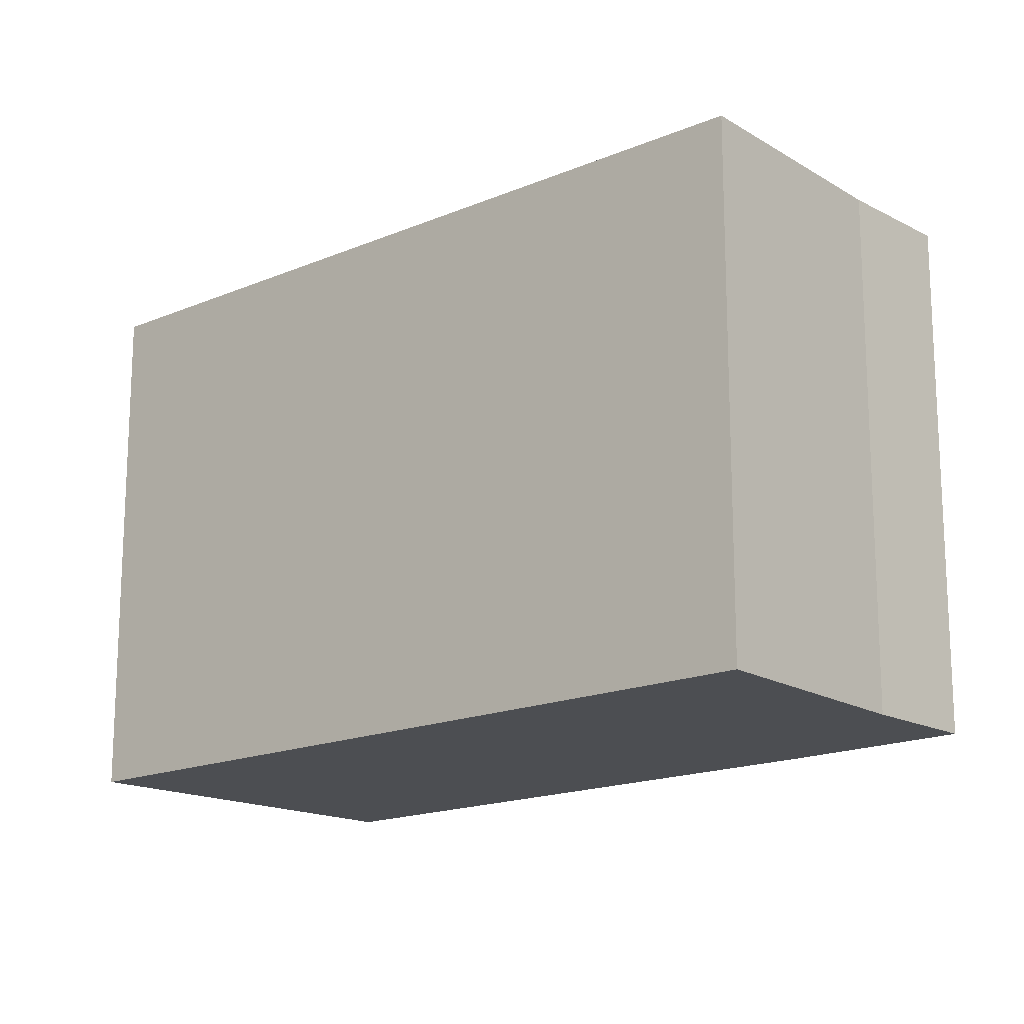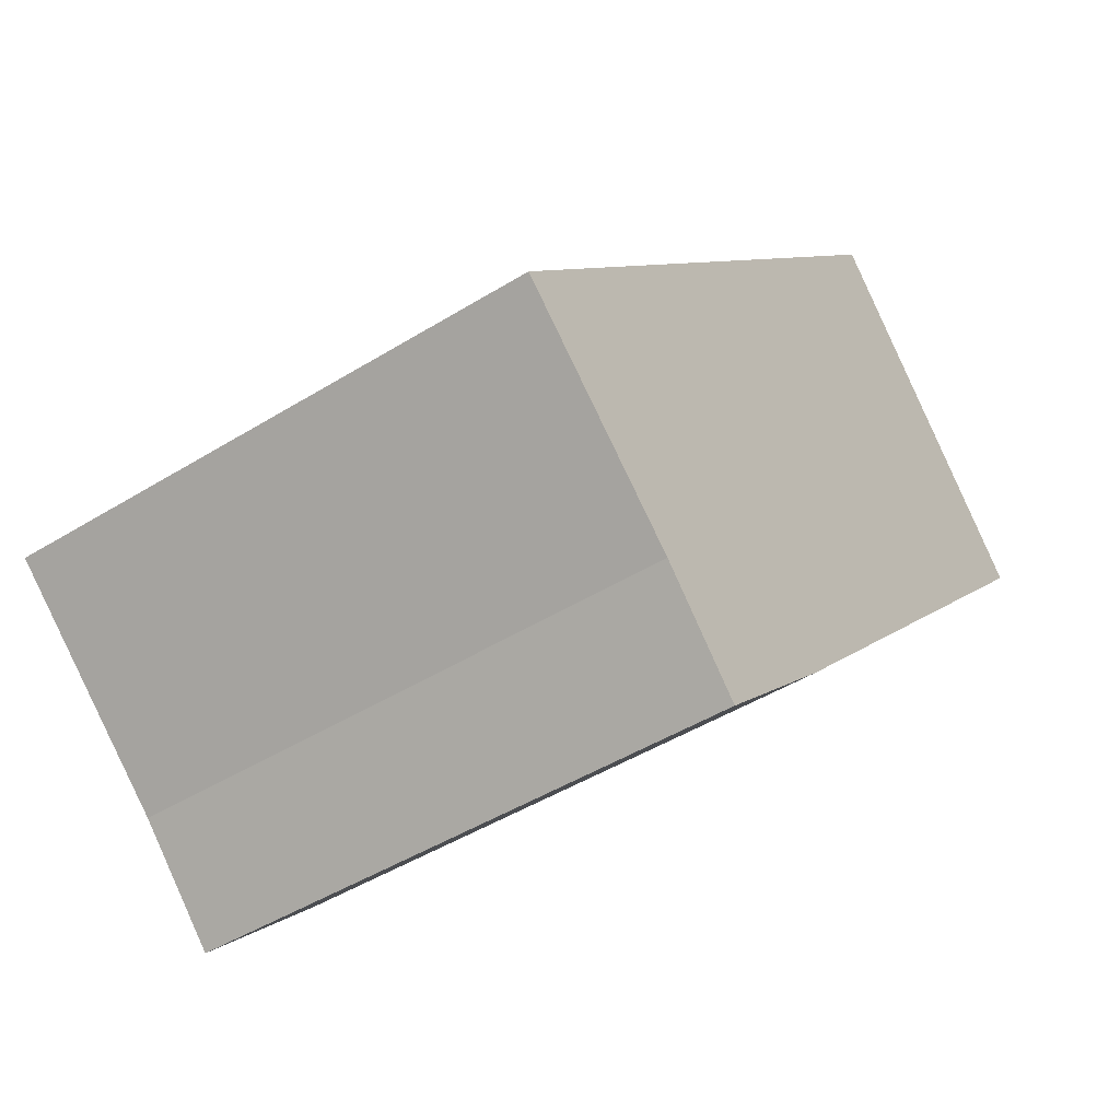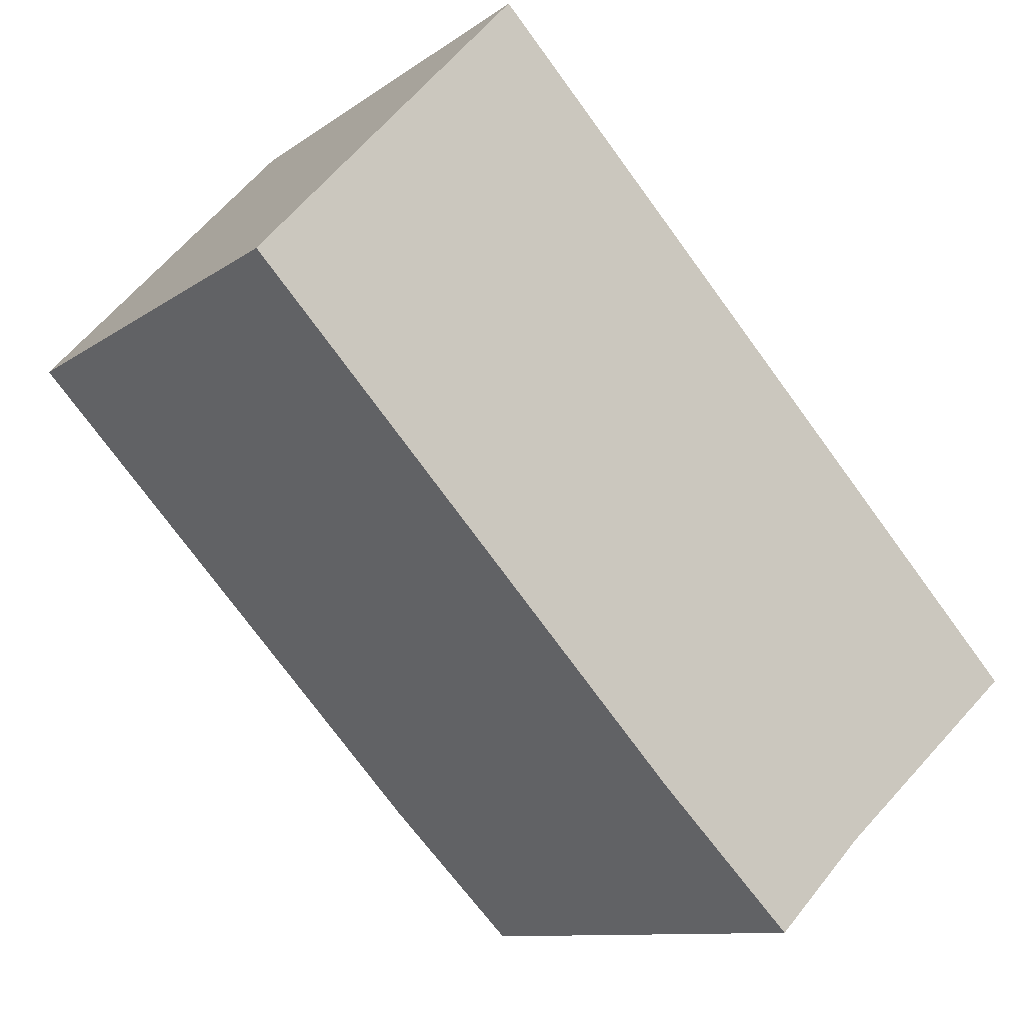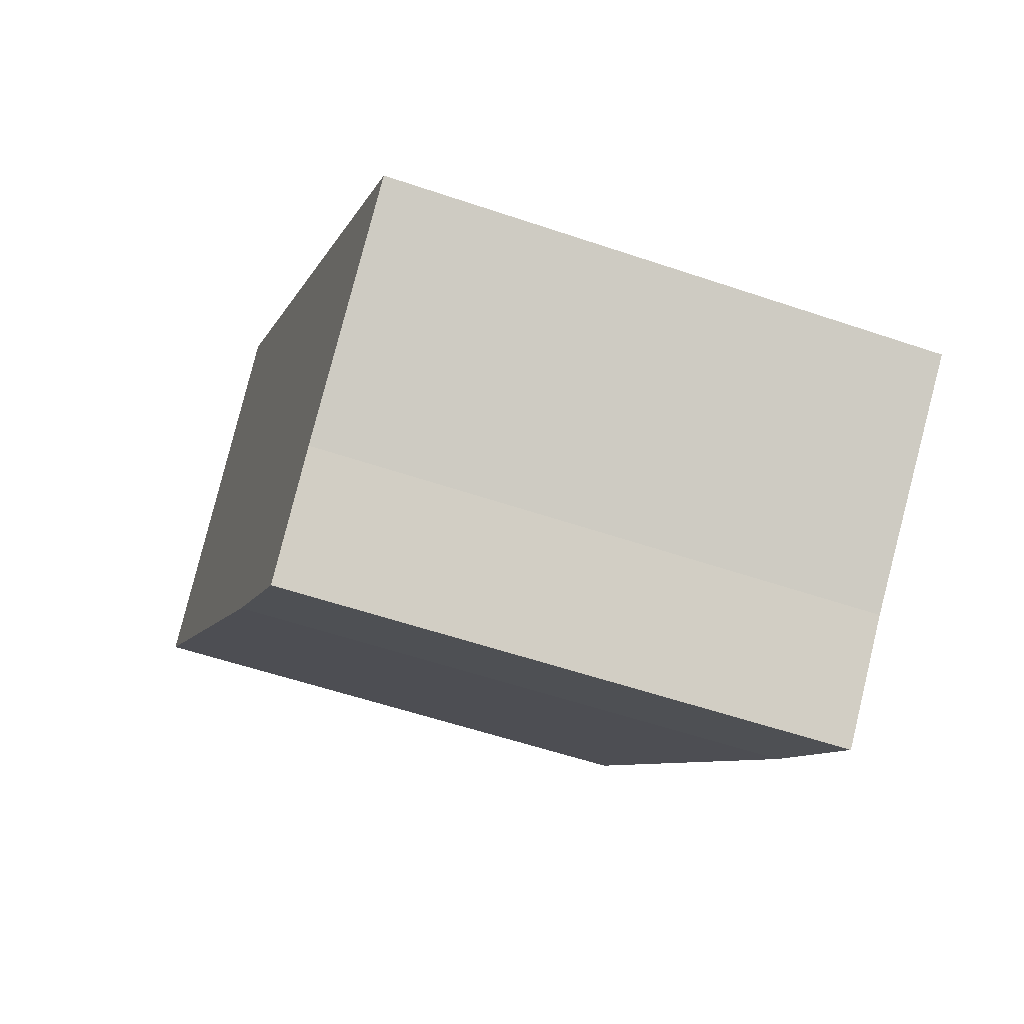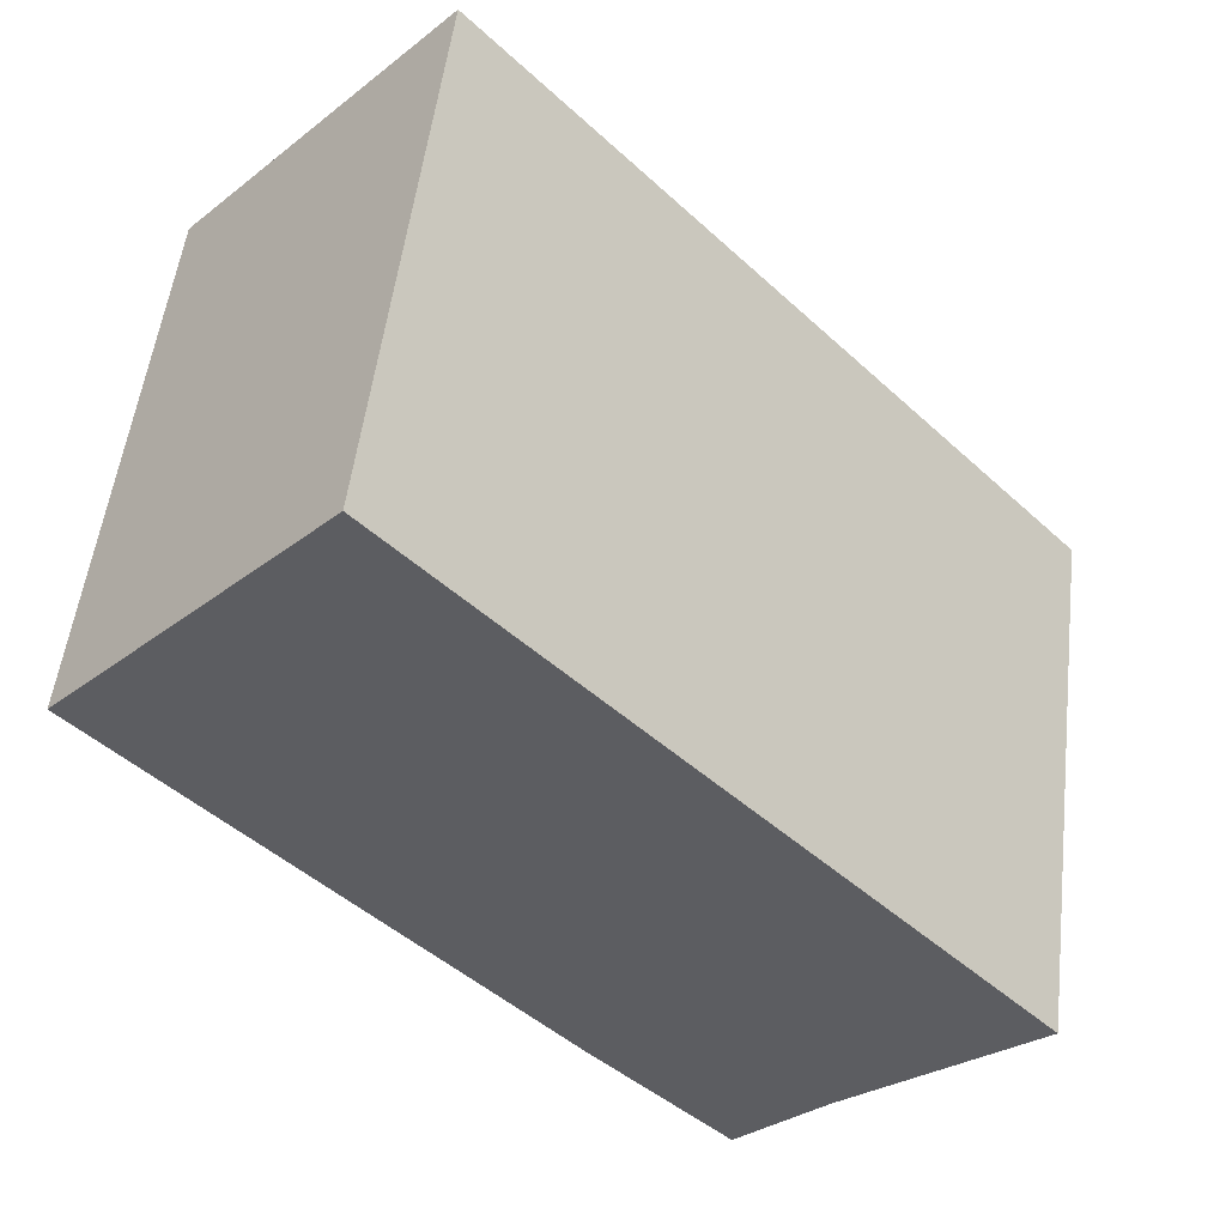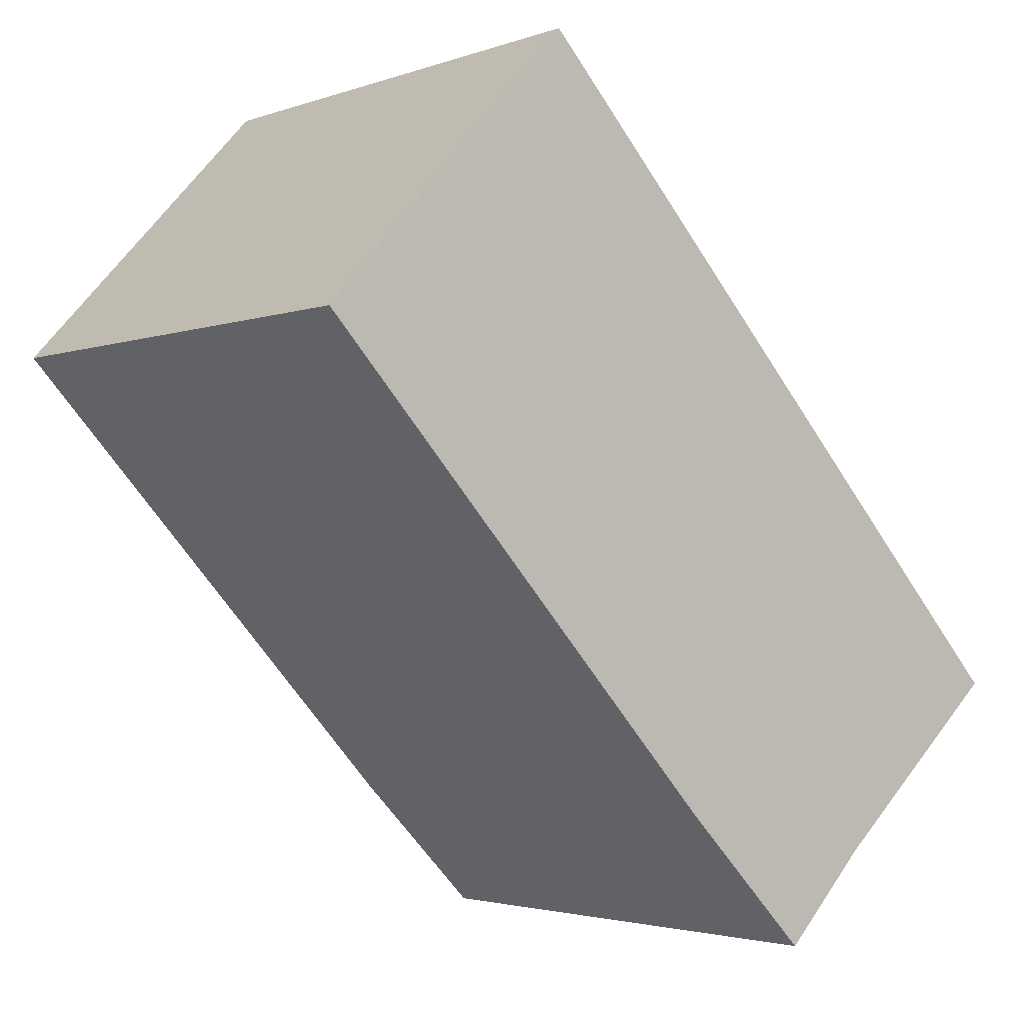
<metadata>
{"format":"obj","ext":"obj","renderer":"f3d","projection":"perspective","resolution":1024,"background":"white","views":[{"elev":-16.9,"azim":87.5,"up":"+Y"},{"elev":-45.3,"azim":125.7,"up":"+Z"},{"elev":-10.3,"azim":-30.1,"up":"+Z"},{"elev":-55.3,"azim":70.2,"up":"+Z"},{"elev":52.1,"azim":6.8,"up":"+Z"},{"elev":-2.6,"azim":-38.7,"up":"+Z"}]}
</metadata>
<code>
v  1.61 3.374 1.754
v  2.67 3.374 -2.864
v  0 3.374 2.066e-16
v  5.222 3.374 -2.113
v  4.063 3.374 -3.151
v  3.513 3.374 -3.715
v  5.222 1.294e-16 -2.113
v  4.063 1.929e-16 -3.151
v  3.513 2.275e-16 -3.715
v  2.67 1.754e-16 -2.864
v  0 0 0
v  1.61 -1.074e-16 1.754
g defaultobject
f 1 2 3
f 2 1 4
f 2 4 5
f 2 5 6
f 7 5 4
f 5 7 8
f 8 6 5
f 6 8 9
f 9 2 6
f 2 9 10
f 10 3 2
f 3 10 11
f 11 1 3
f 1 11 12
f 12 4 1
f 4 12 7
f 12 8 7
f 8 12 9
f 9 12 10
f 10 12 11

</code>
